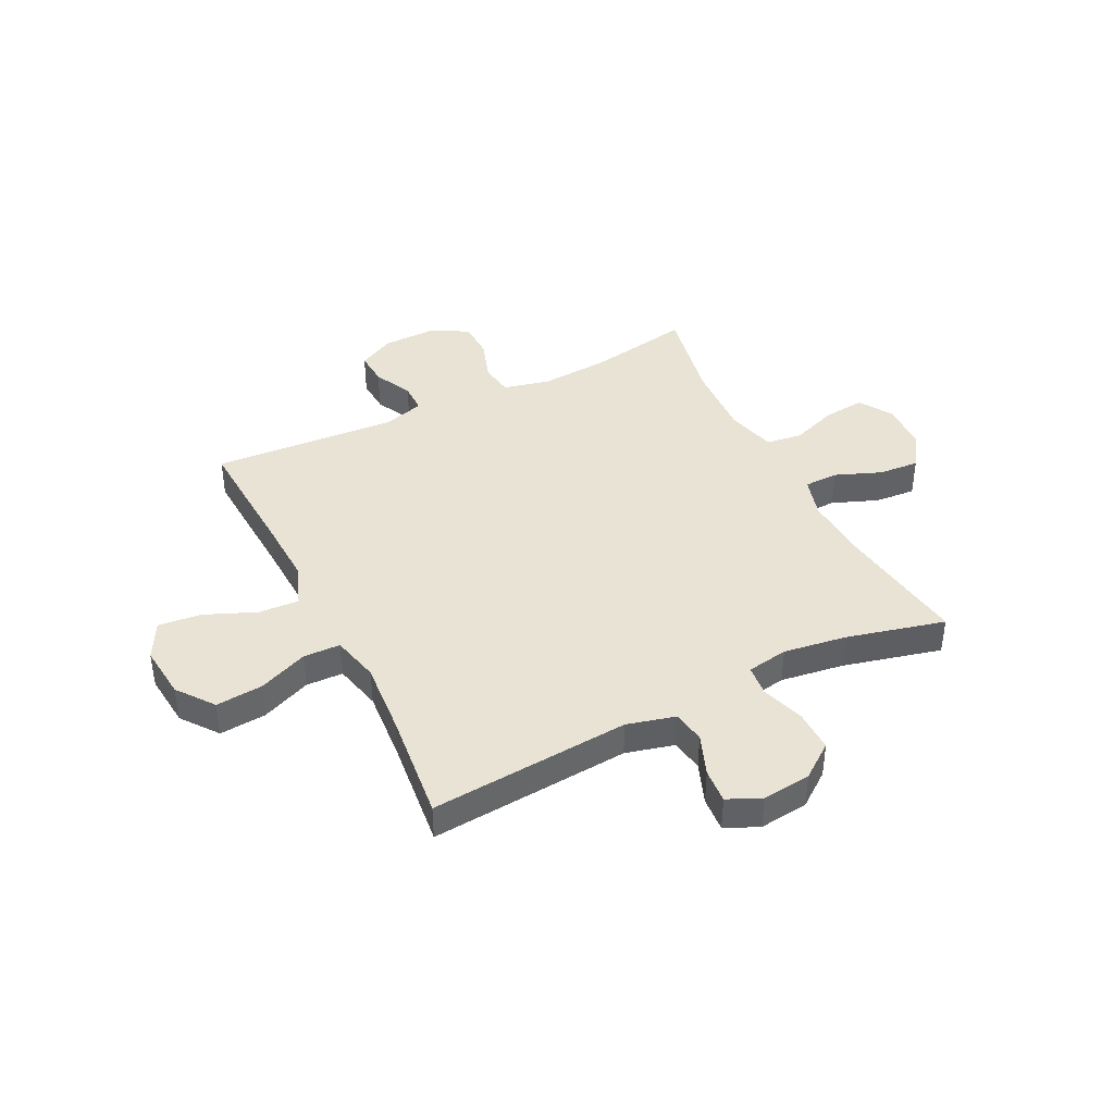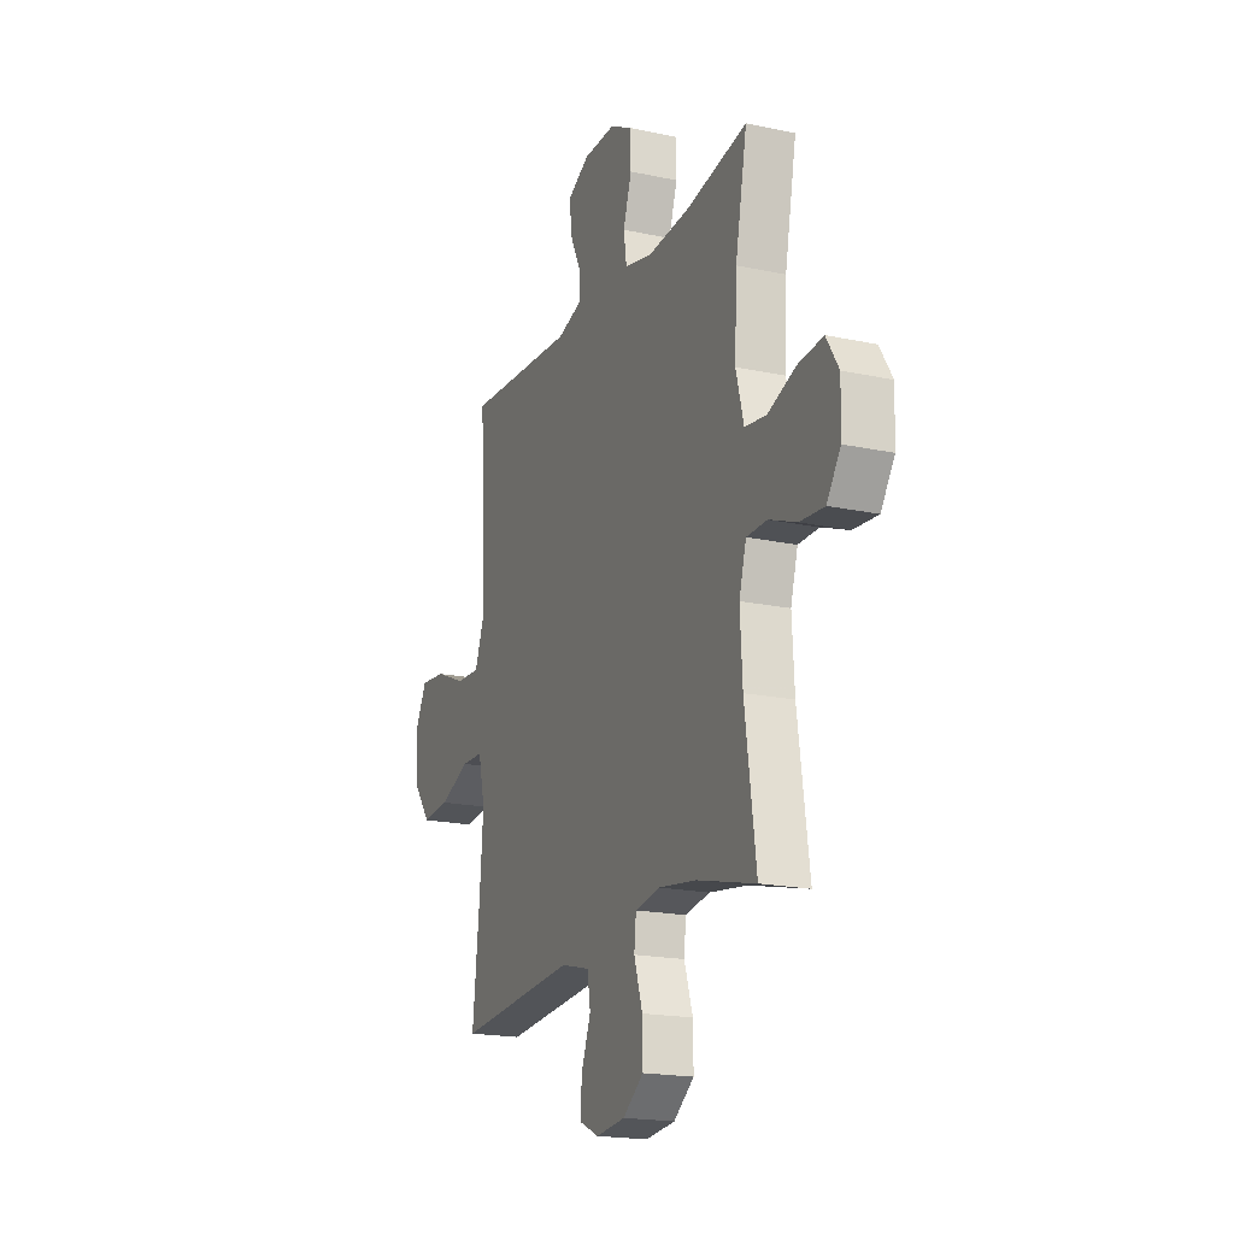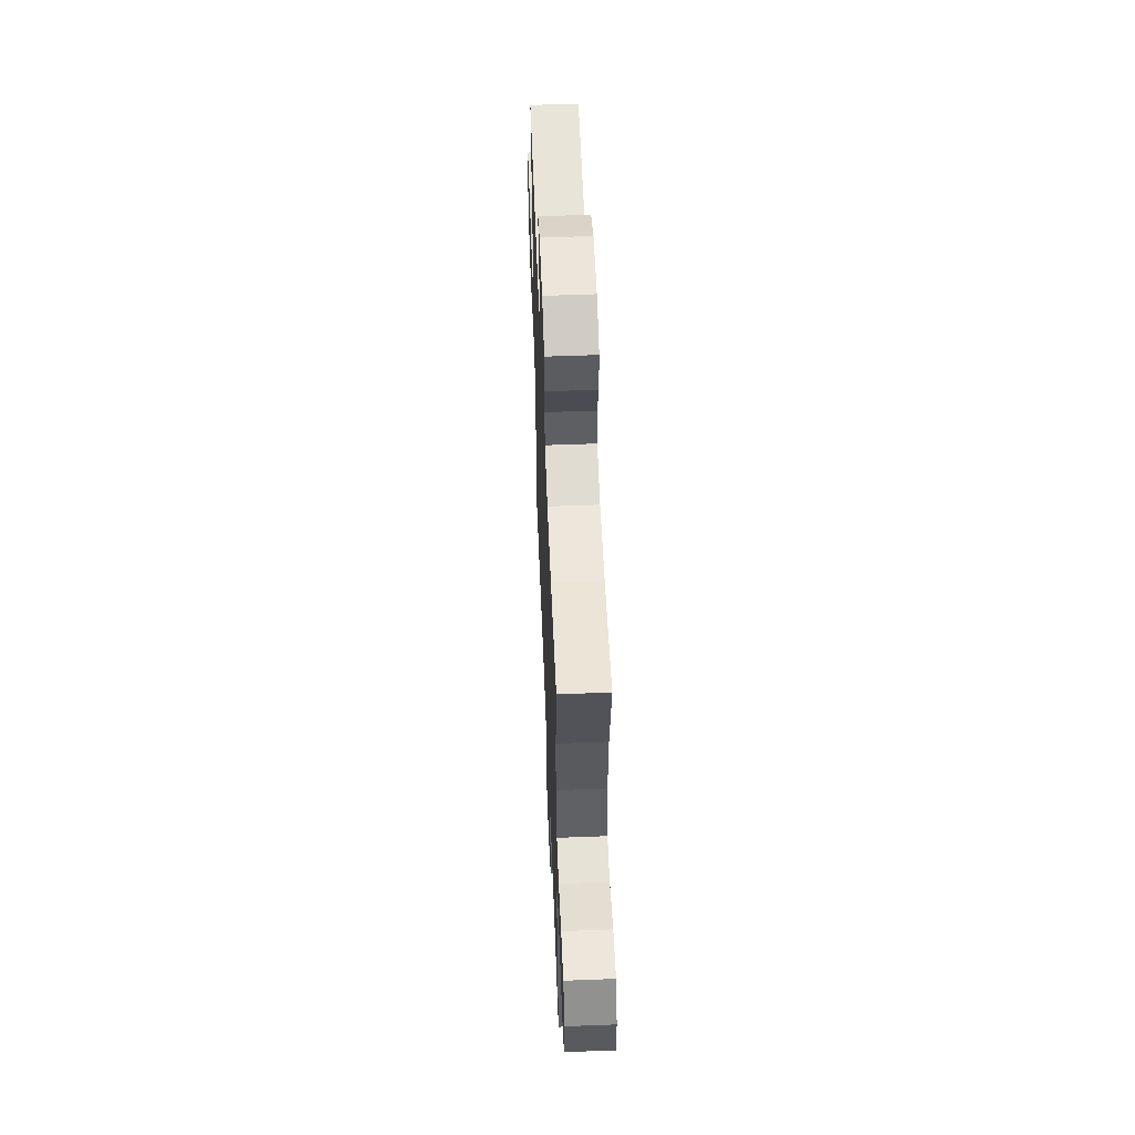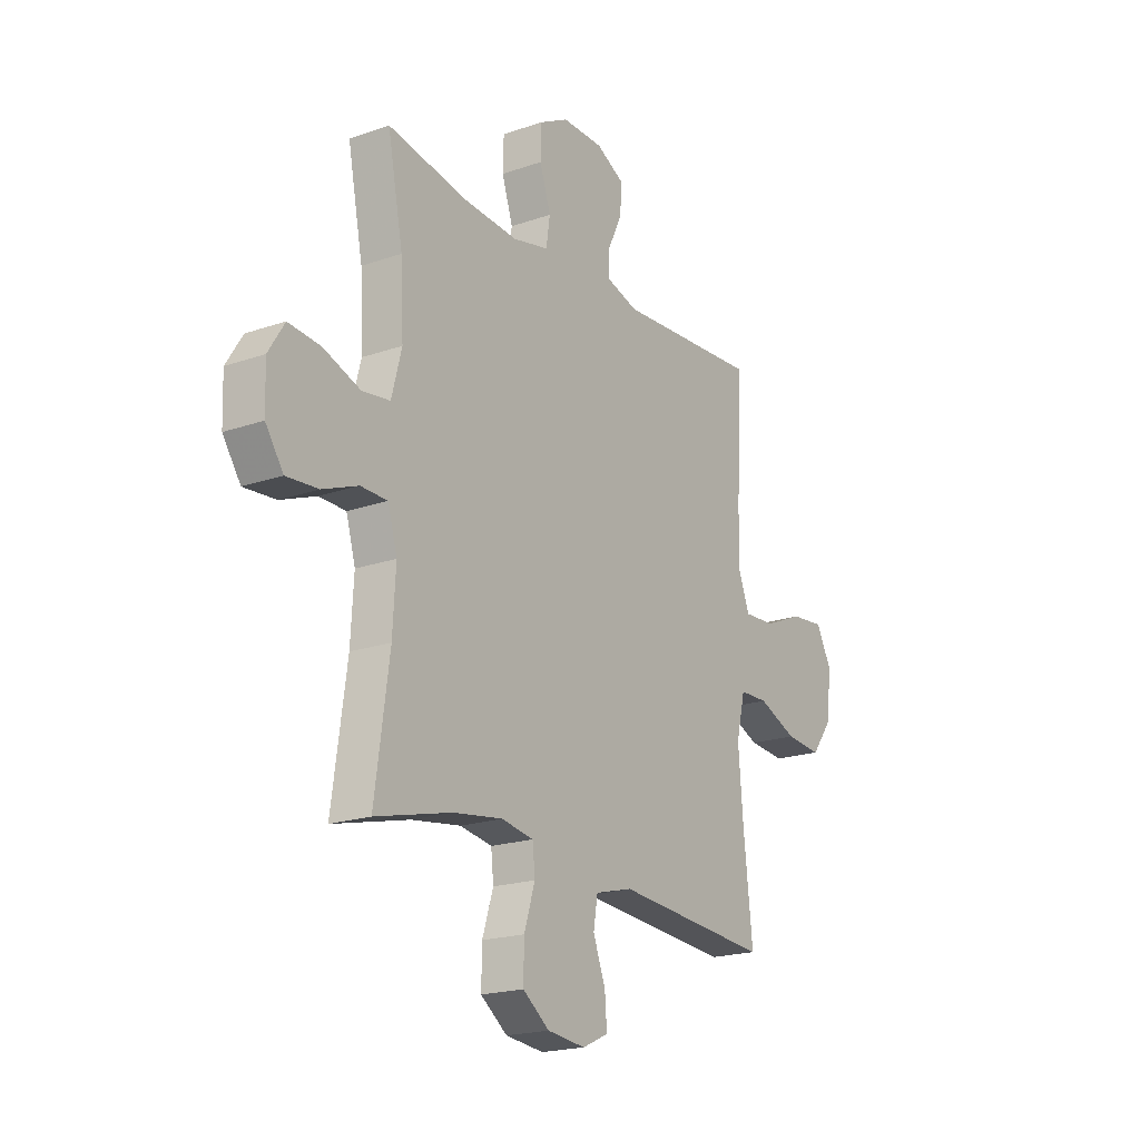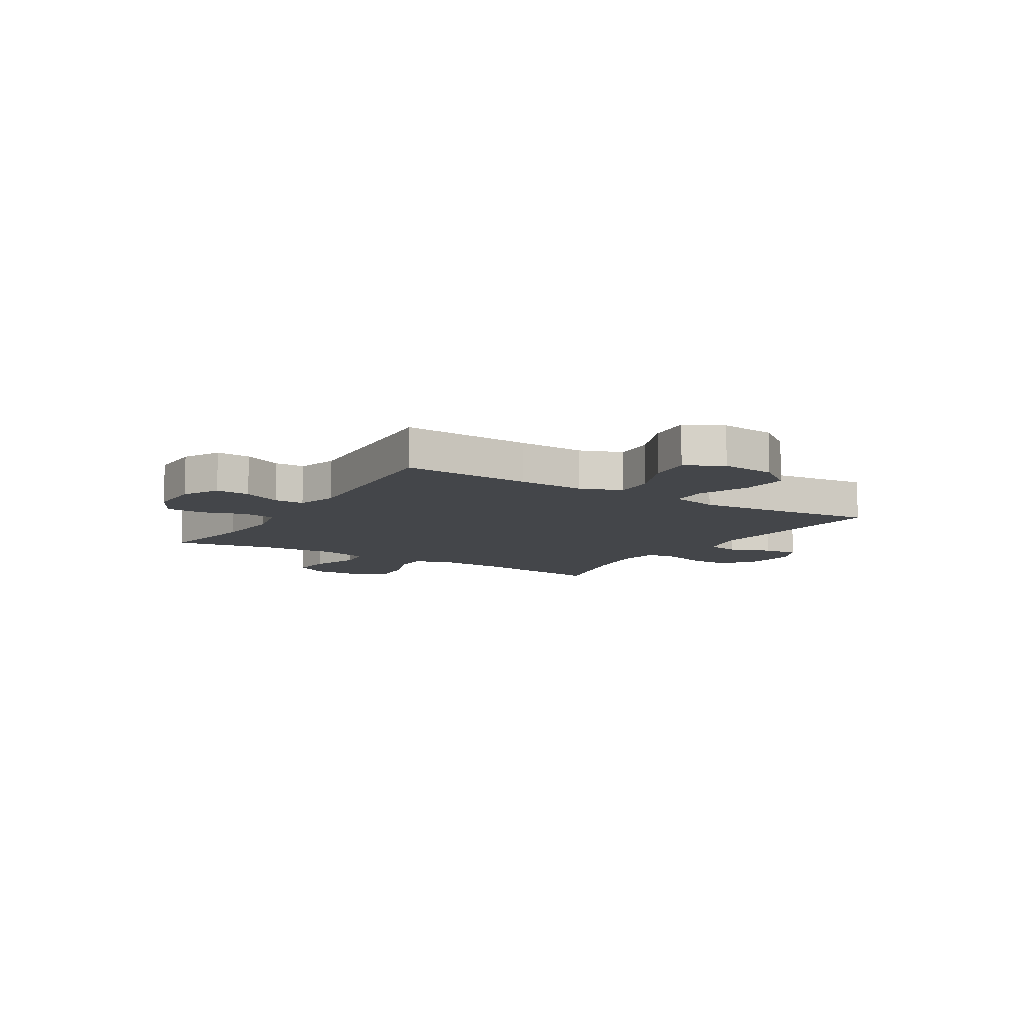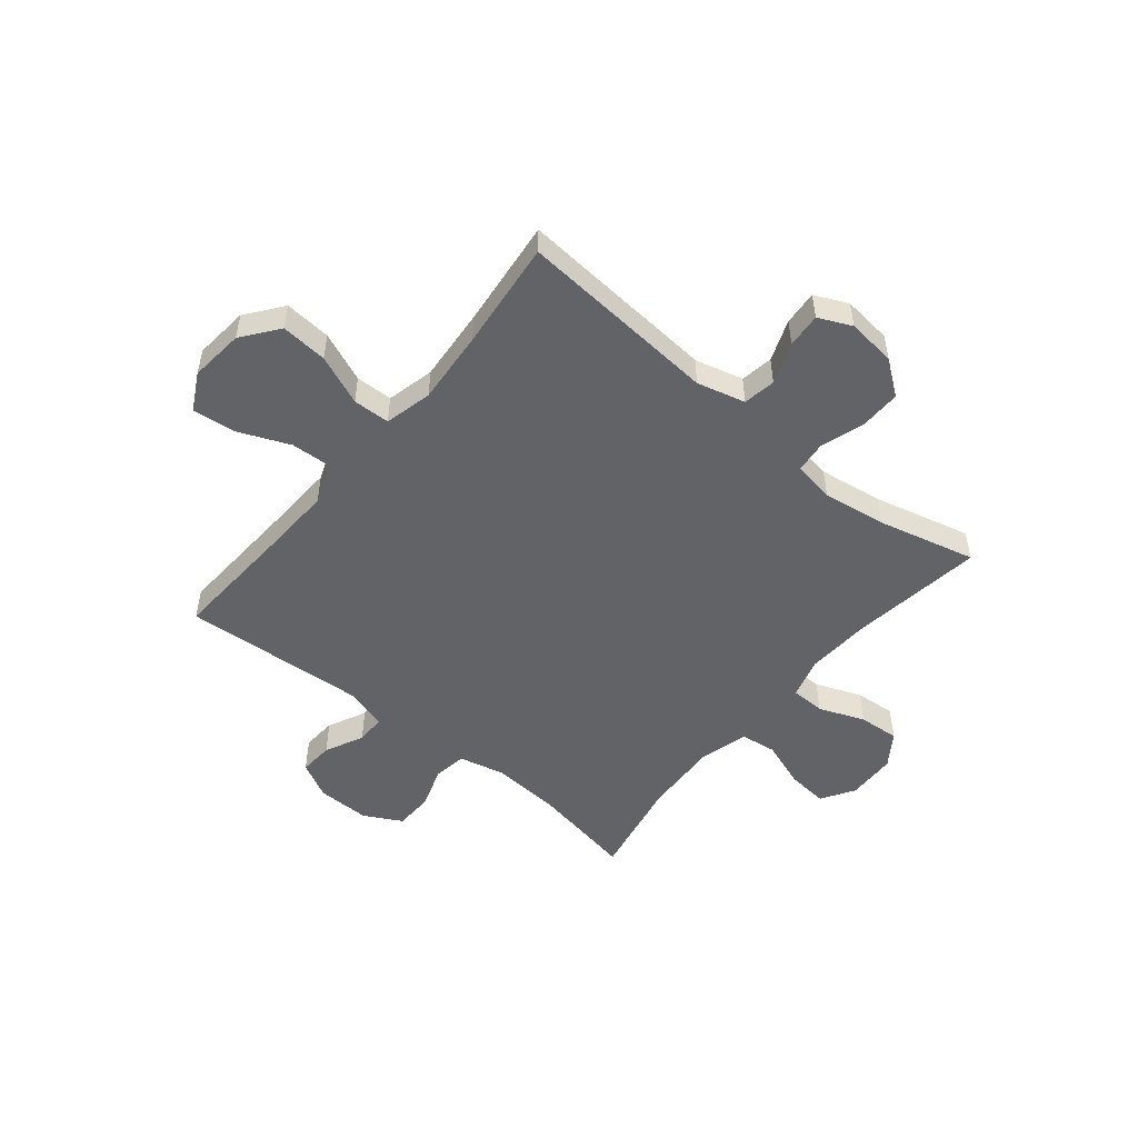
<metadata>
{"format":"obj","ext":"obj","renderer":"f3d","projection":"perspective","resolution":1024,"background":"white","views":[{"elev":41.2,"azim":153.5,"up":"+Y"},{"elev":-18.9,"azim":-112.2,"up":"+Z"},{"elev":56.2,"azim":-92.3,"up":"+Z"},{"elev":-19.8,"azim":-57.2,"up":"+Z"},{"elev":-9.5,"azim":58.4,"up":"+Y"},{"elev":-51.0,"azim":140.6,"up":"+Y"}]}
</metadata>
<code>
v -0.5 0.07 -0.5
v -0.466 0.07 -0.256
v -0.459 0.07 -0.136
v -0.481 0.07 -0.06
v -0.544 0.07 -0.059
v -0.628 0.07 -0.092
v -0.703 0.07 -0.098
v -0.745 0.07 -0.037
v -0.748 0.07 0.054
v -0.71 0.07 0.115
v -0.634 0.07 0.108
v -0.547 0.07 0.077
v -0.481 0.07 0.086
v -0.457 0.07 0.177
v -0.464 0.07 0.315
v -0.5 0.07 0.5
v -0.311 0.07 0.466
v -0.183 0.07 0.457
v -0.097 0.07 0.477
v -0.088 0.07 0.538
v -0.114 0.07 0.617
v -0.112 0.07 0.687
v -0.043 0.07 0.724
v 0.055 0.07 0.723
v 0.122 0.07 0.688
v 0.118 0.07 0.625
v 0.084 0.07 0.554
v 0.084 0.07 0.499
v 0.159 0.07 0.477
v 0.5 0.07 0.5
v 0.487 0.07 0.264
v 0.482 0.07 0.141
v 0.511 0.07 0.065
v 0.585 0.07 0.069
v 0.68 0.07 0.109
v 0.759 0.07 0.117
v 0.795 0.07 0.049
v 0.785 0.07 -0.051
v 0.734 0.07 -0.118
v 0.648 0.07 -0.111
v 0.556 0.07 -0.073
v 0.488 0.07 -0.075
v 0.467 0.07 -0.163
v 0.478 0.07 -0.299
v 0.5 0.07 -0.5
v 0.131 0.07 -0.471
v 0.042 0.07 -0.494
v 0.032 0.07 -0.554
v 0.061 0.07 -0.63
v 0.066 0.07 -0.694
v 0.005 0.07 -0.722
v -0.085 0.07 -0.712
v -0.148 0.07 -0.665
v -0.147 0.07 -0.589
v -0.121 0.07 -0.508
v -0.127 0.07 -0.451
v -0.203 0.07 -0.438
v -0.32 0.07 -0.455
v -0.5 0 -0.5
v -0.466 0 -0.256
v -0.459 0 -0.136
v -0.481 0 -0.06
v -0.544 0 -0.059
v -0.628 0 -0.092
v -0.703 0 -0.098
v -0.745 0 -0.037
v -0.748 0 0.054
v -0.71 0 0.115
v -0.634 0 0.108
v -0.547 0 0.077
v -0.481 0 0.086
v -0.457 0 0.177
v -0.464 0 0.315
v -0.5 0 0.5
v -0.311 0 0.466
v -0.183 0 0.457
v -0.097 0 0.477
v -0.088 0 0.538
v -0.114 0 0.617
v -0.112 0 0.687
v -0.043 0 0.724
v 0.055 0 0.723
v 0.122 0 0.688
v 0.118 0 0.625
v 0.084 0 0.554
v 0.084 0 0.499
v 0.159 0 0.477
v 0.5 0 0.5
v 0.487 0 0.264
v 0.482 0 0.141
v 0.511 0 0.065
v 0.585 0 0.069
v 0.68 0 0.109
v 0.759 0 0.117
v 0.795 0 0.049
v 0.785 0 -0.051
v 0.734 0 -0.118
v 0.648 0 -0.111
v 0.556 0 -0.073
v 0.488 0 -0.075
v 0.467 0 -0.163
v 0.478 0 -0.299
v 0.5 0 -0.5
v 0.131 0 -0.471
v 0.042 0 -0.494
v 0.032 0 -0.554
v 0.061 0 -0.63
v 0.066 0 -0.694
v 0.005 0 -0.722
v -0.085 0 -0.712
v -0.148 0 -0.665
v -0.147 0 -0.589
v -0.121 0 -0.508
v -0.127 0 -0.451
v -0.203 0 -0.438
v -0.32 0 -0.455
f 52 53 54 55
f 52 55 56
f 51 52 56
f 48 49 50 51
f 48 51 56
f 47 48 56
f 46 47 56
f 44 45 46
f 43 44 46 56
f 42 43 56 57
f 38 39 40 41
f 38 41 42
f 37 38 42
f 34 35 36 37
f 33 34 37 42
f 32 33 42 57
f 29 30 31
f 28 29 31 32
f 24 25 26 27
f 24 27 28
f 23 24 28
f 20 21 22 23
f 19 20 23 28
f 18 19 28 32
f 15 16 17
f 14 15 17 18
f 13 14 18 32
f 9 10 11 12
f 7 8 9 12
f 5 6 7 12
f 4 5 12 13
f 3 4 13 32
f 58 1 2
f 32 57 58
f 2 3 32 58
f 113 112 111 110
f 114 113 110
f 114 110 109
f 109 108 107 106
f 114 109 106
f 114 106 105
f 114 105 104
f 104 103 102
f 114 104 102 101
f 115 114 101 100
f 99 98 97 96
f 100 99 96
f 100 96 95
f 95 94 93 92
f 100 95 92 91
f 115 100 91 90
f 89 88 87
f 90 89 87 86
f 85 84 83 82
f 86 85 82
f 86 82 81
f 81 80 79 78
f 86 81 78 77
f 90 86 77 76
f 75 74 73
f 76 75 73 72
f 90 76 72 71
f 70 69 68 67
f 70 67 66 65
f 70 65 64 63
f 71 70 63 62
f 90 71 62 61
f 60 59 116
f 116 115 90
f 116 90 61 60
f 1 59 60 2
f 2 60 61 3
f 3 61 62 4
f 4 62 63 5
f 5 63 64 6
f 6 64 65 7
f 7 65 66 8
f 8 66 67 9
f 9 67 68 10
f 10 68 69 11
f 11 69 70 12
f 12 70 71 13
f 13 71 72 14
f 14 72 73 15
f 15 73 74 16
f 16 74 75 17
f 17 75 76 18
f 18 76 77 19
f 19 77 78 20
f 20 78 79 21
f 21 79 80 22
f 22 80 81 23
f 23 81 82 24
f 24 82 83 25
f 25 83 84 26
f 26 84 85 27
f 27 85 86 28
f 28 86 87 29
f 29 87 88 30
f 30 88 89 31
f 31 89 90 32
f 32 90 91 33
f 33 91 92 34
f 34 92 93 35
f 35 93 94 36
f 36 94 95 37
f 37 95 96 38
f 38 96 97 39
f 39 97 98 40
f 40 98 99 41
f 41 99 100 42
f 42 100 101 43
f 43 101 102 44
f 44 102 103 45
f 45 103 104 46
f 46 104 105 47
f 47 105 106 48
f 48 106 107 49
f 49 107 108 50
f 50 108 109 51
f 51 109 110 52
f 52 110 111 53
f 53 111 112 54
f 54 112 113 55
f 55 113 114 56
f 56 114 115 57
f 57 115 116 58
f 58 116 59 1

</code>
